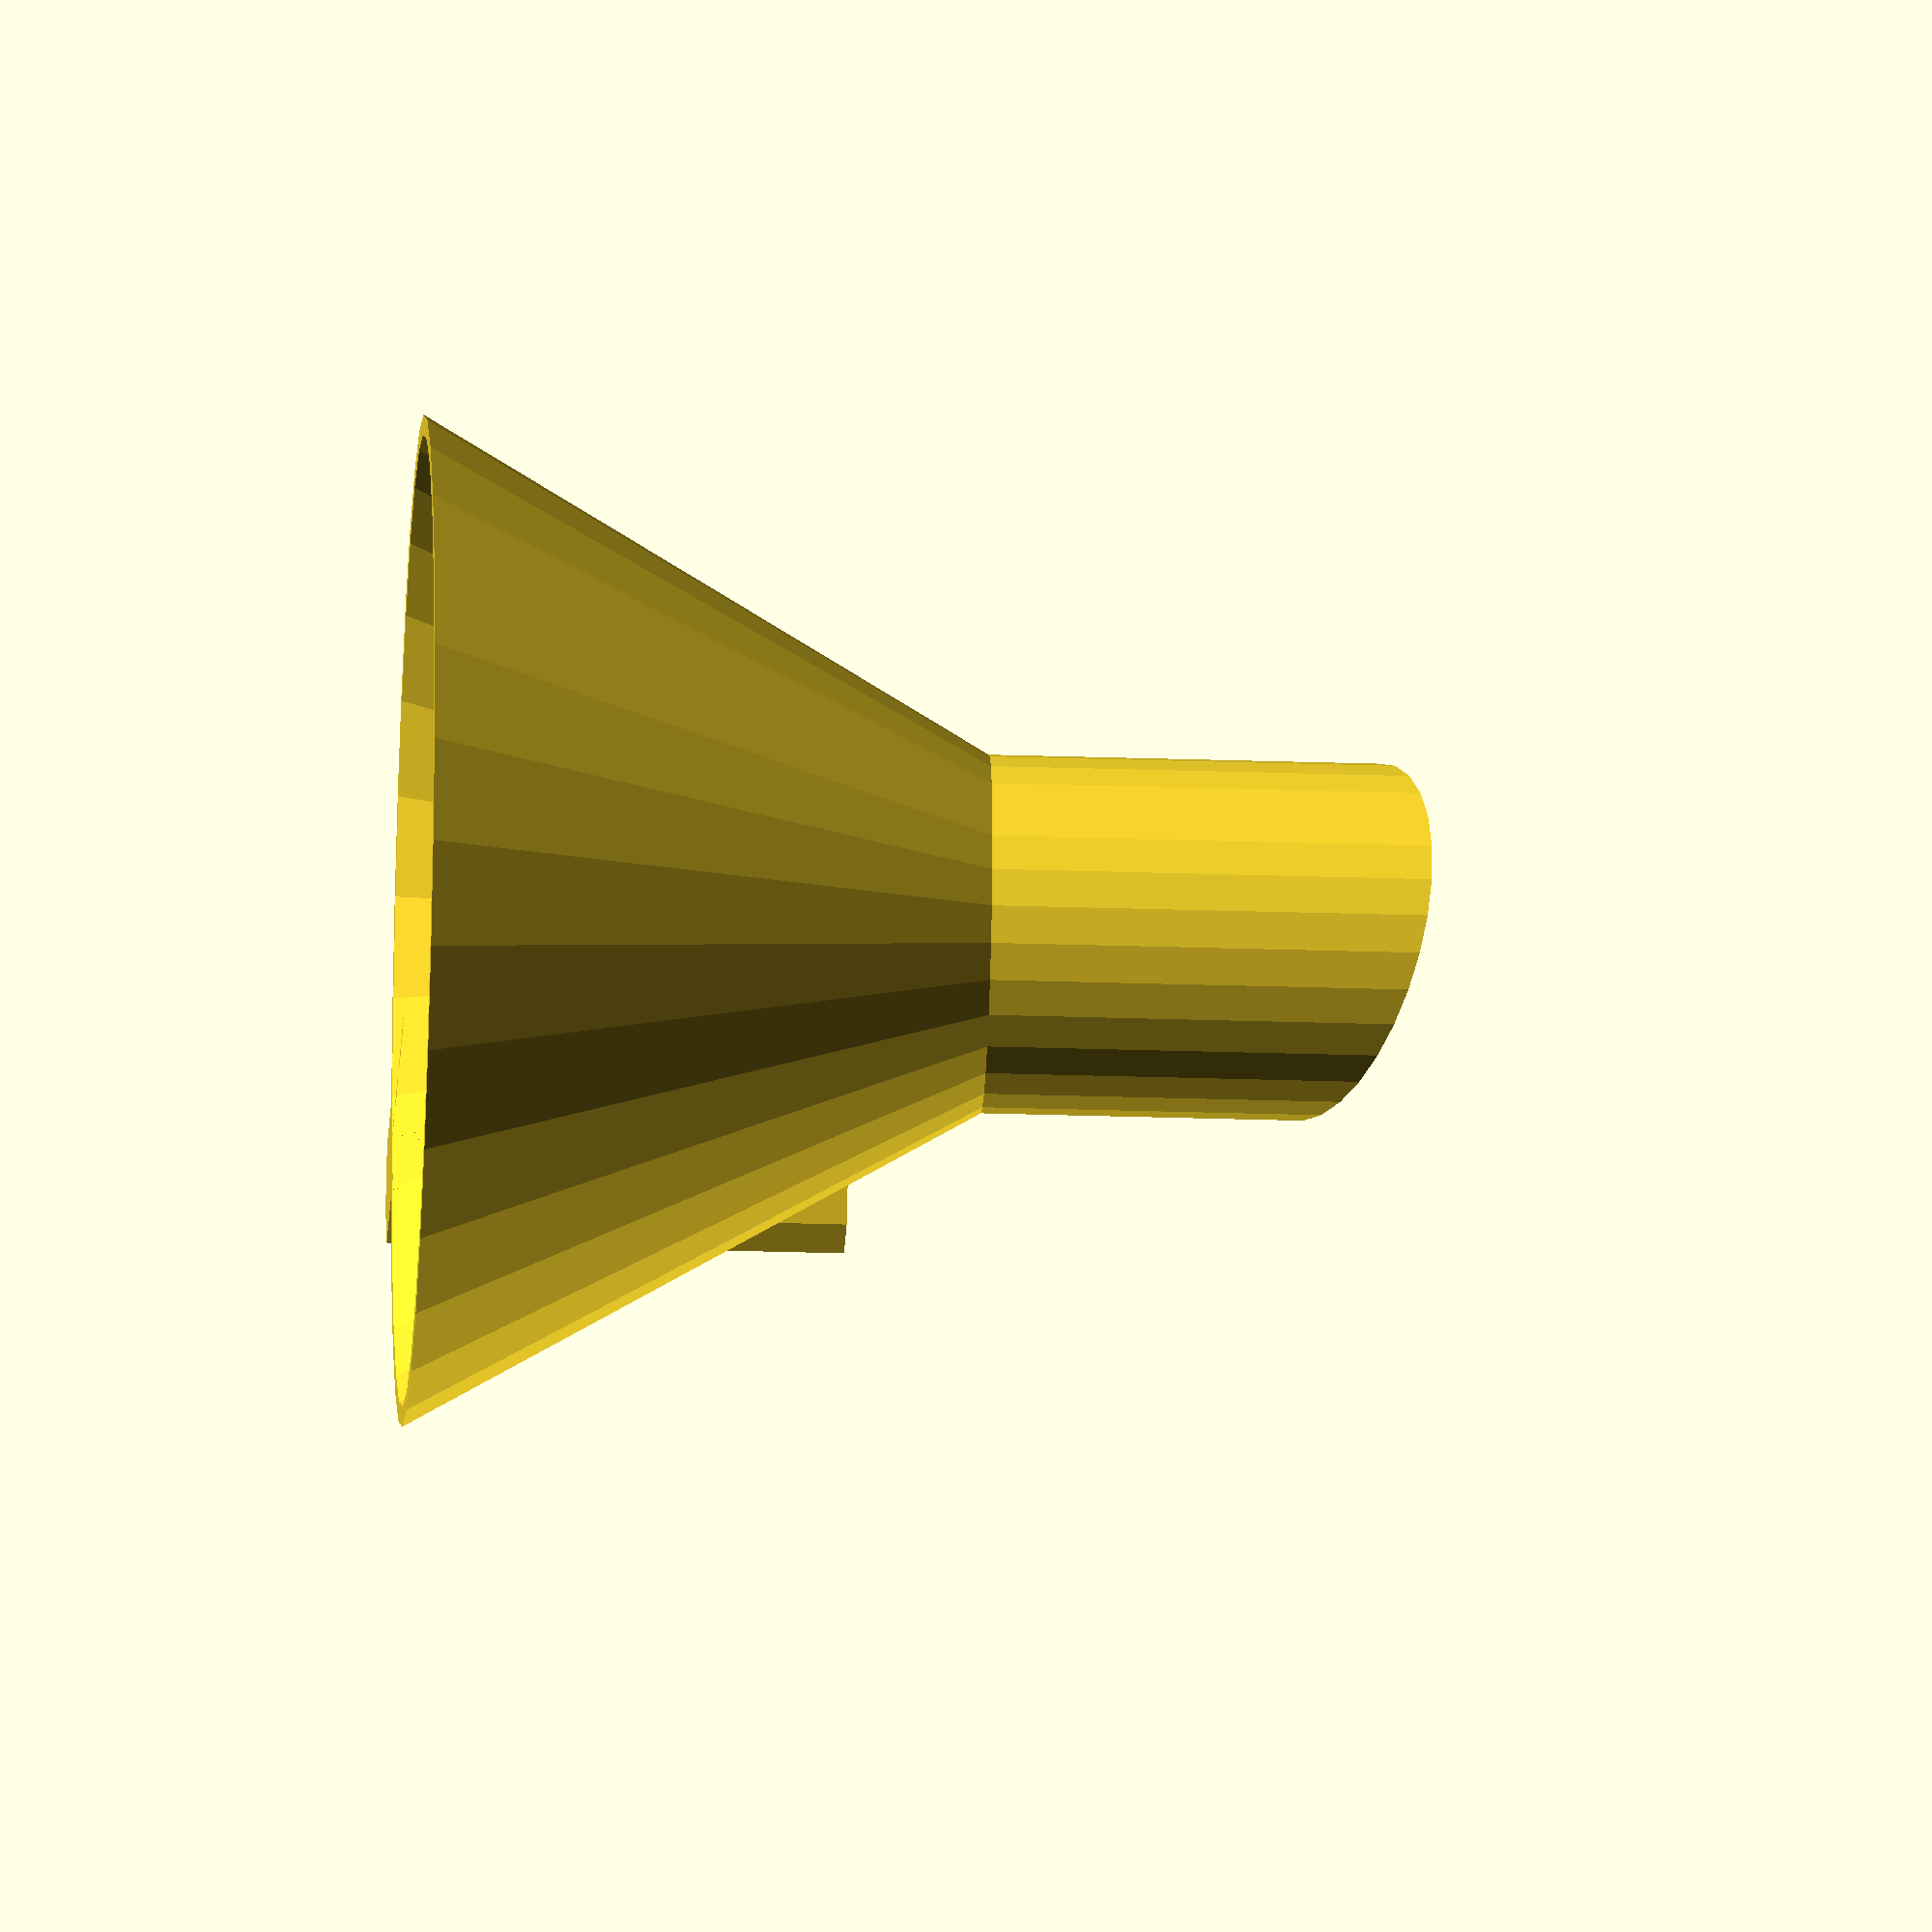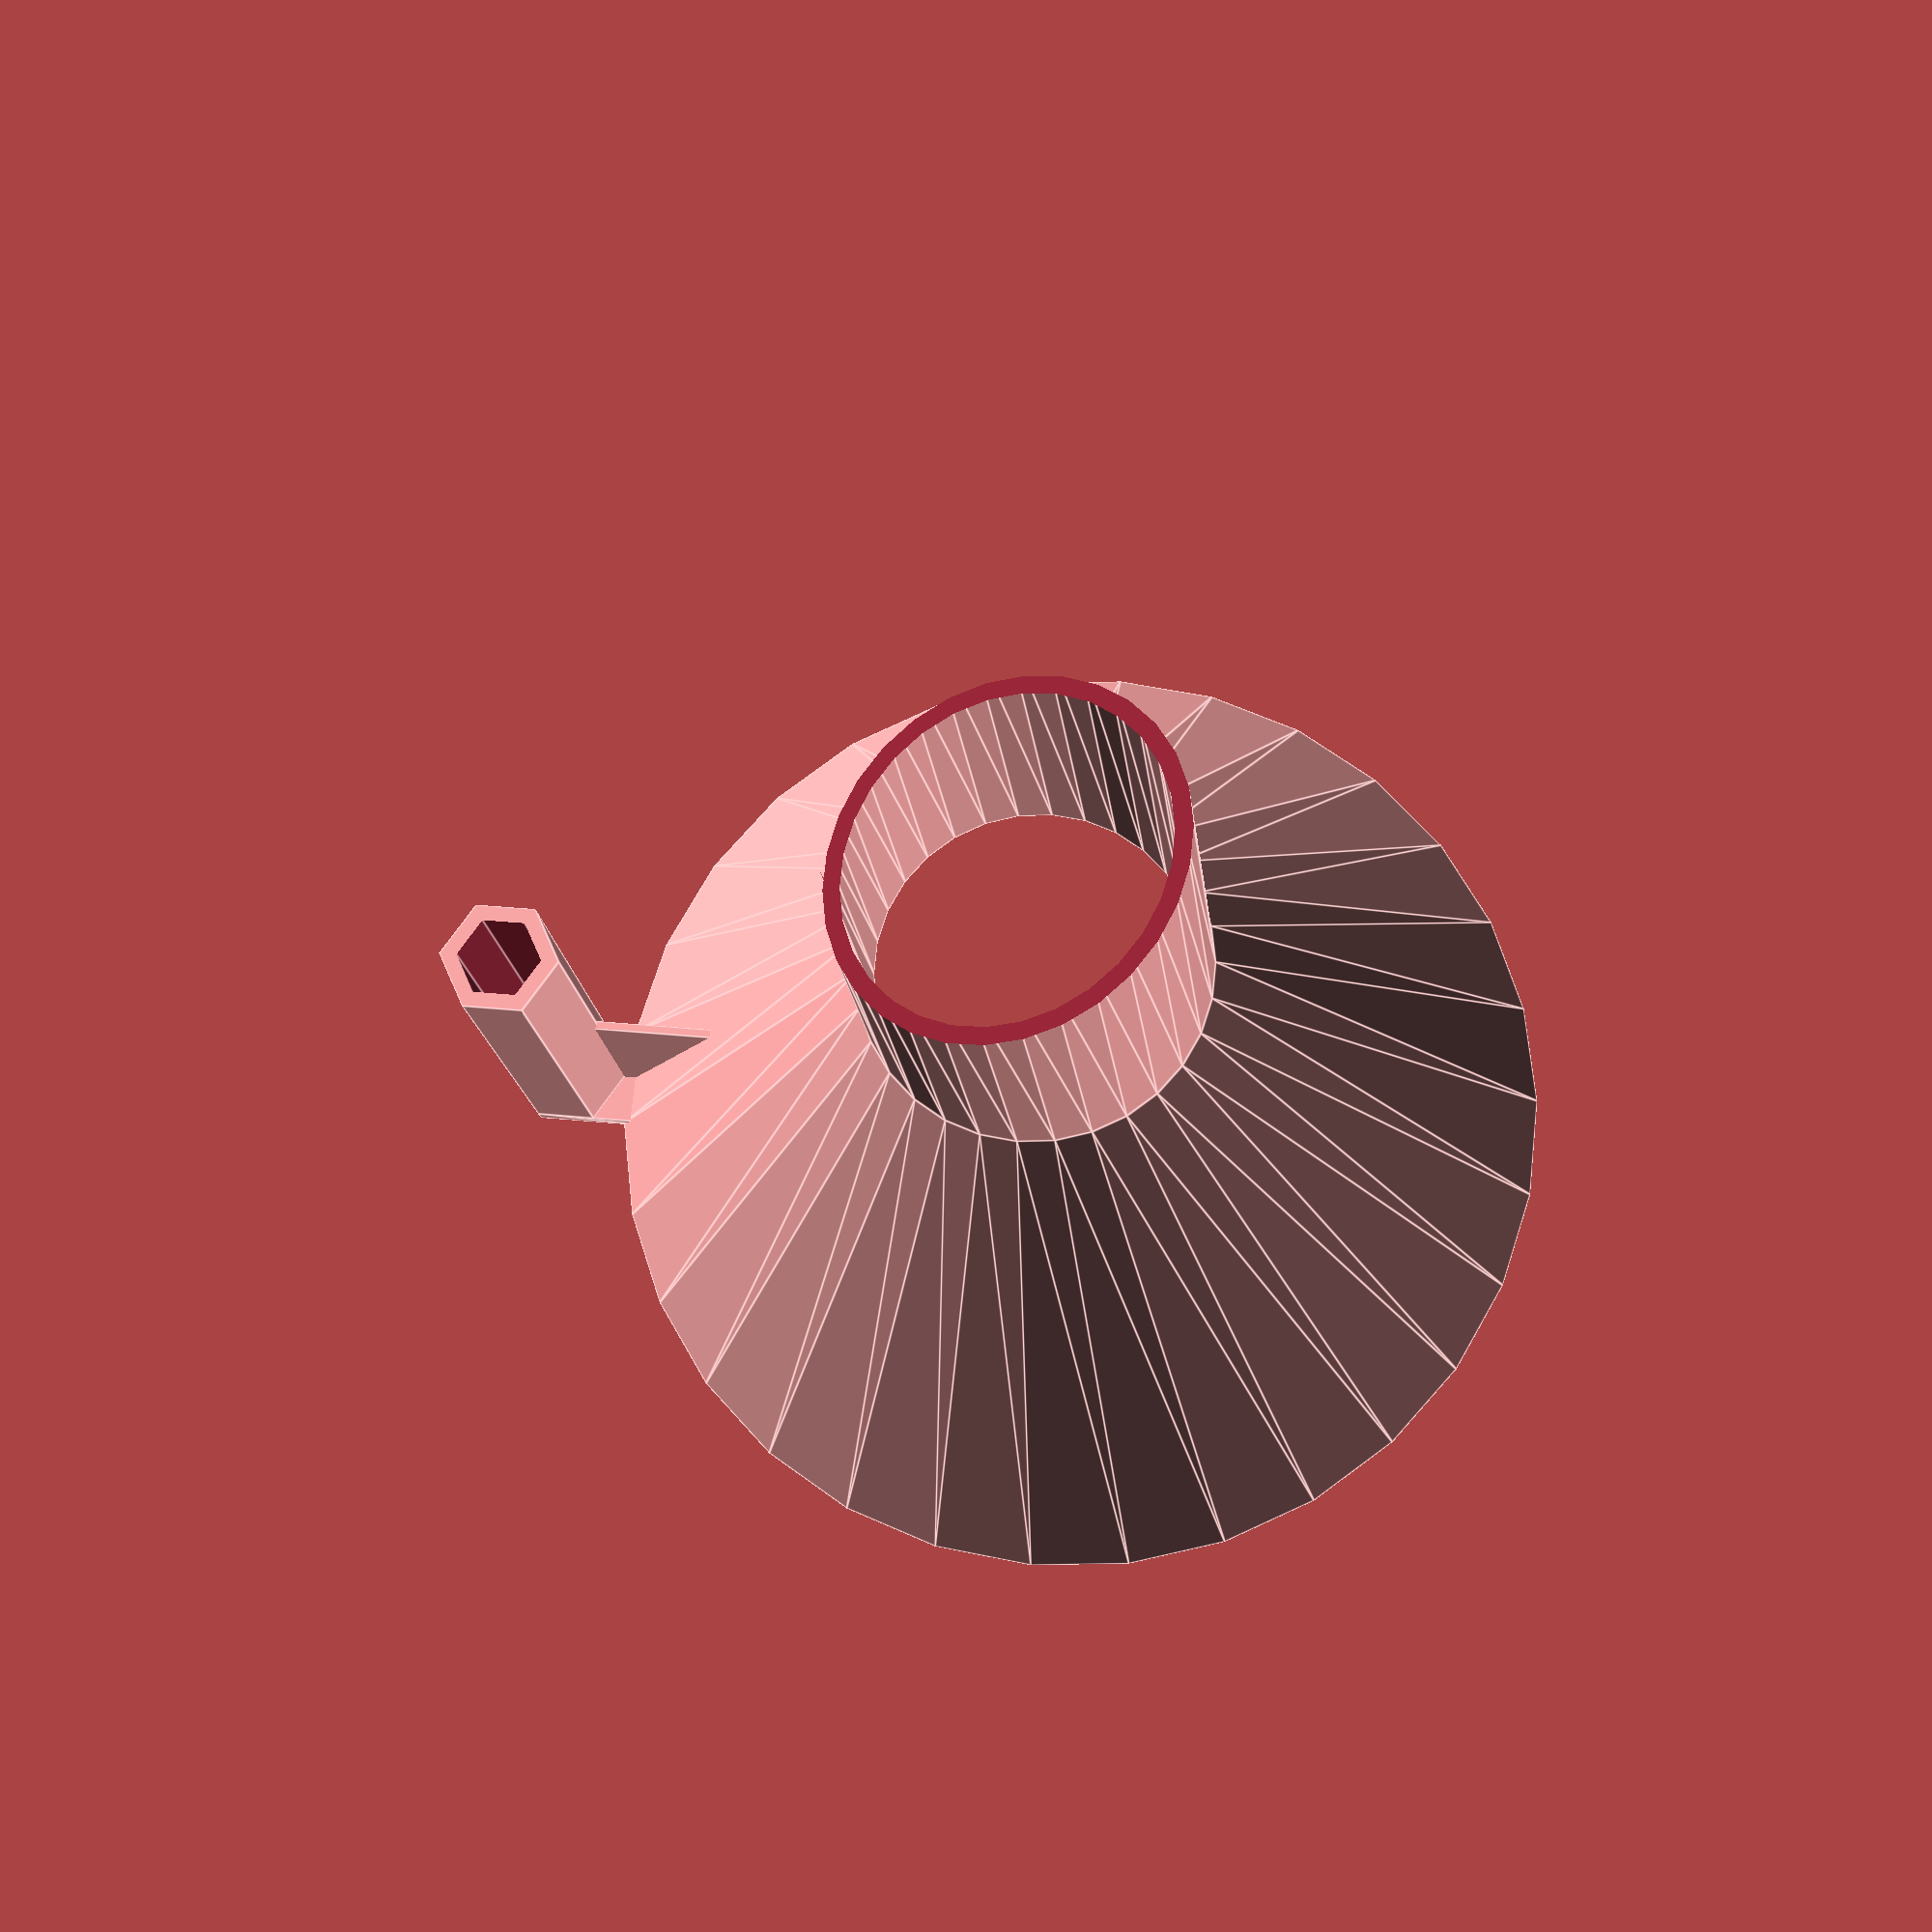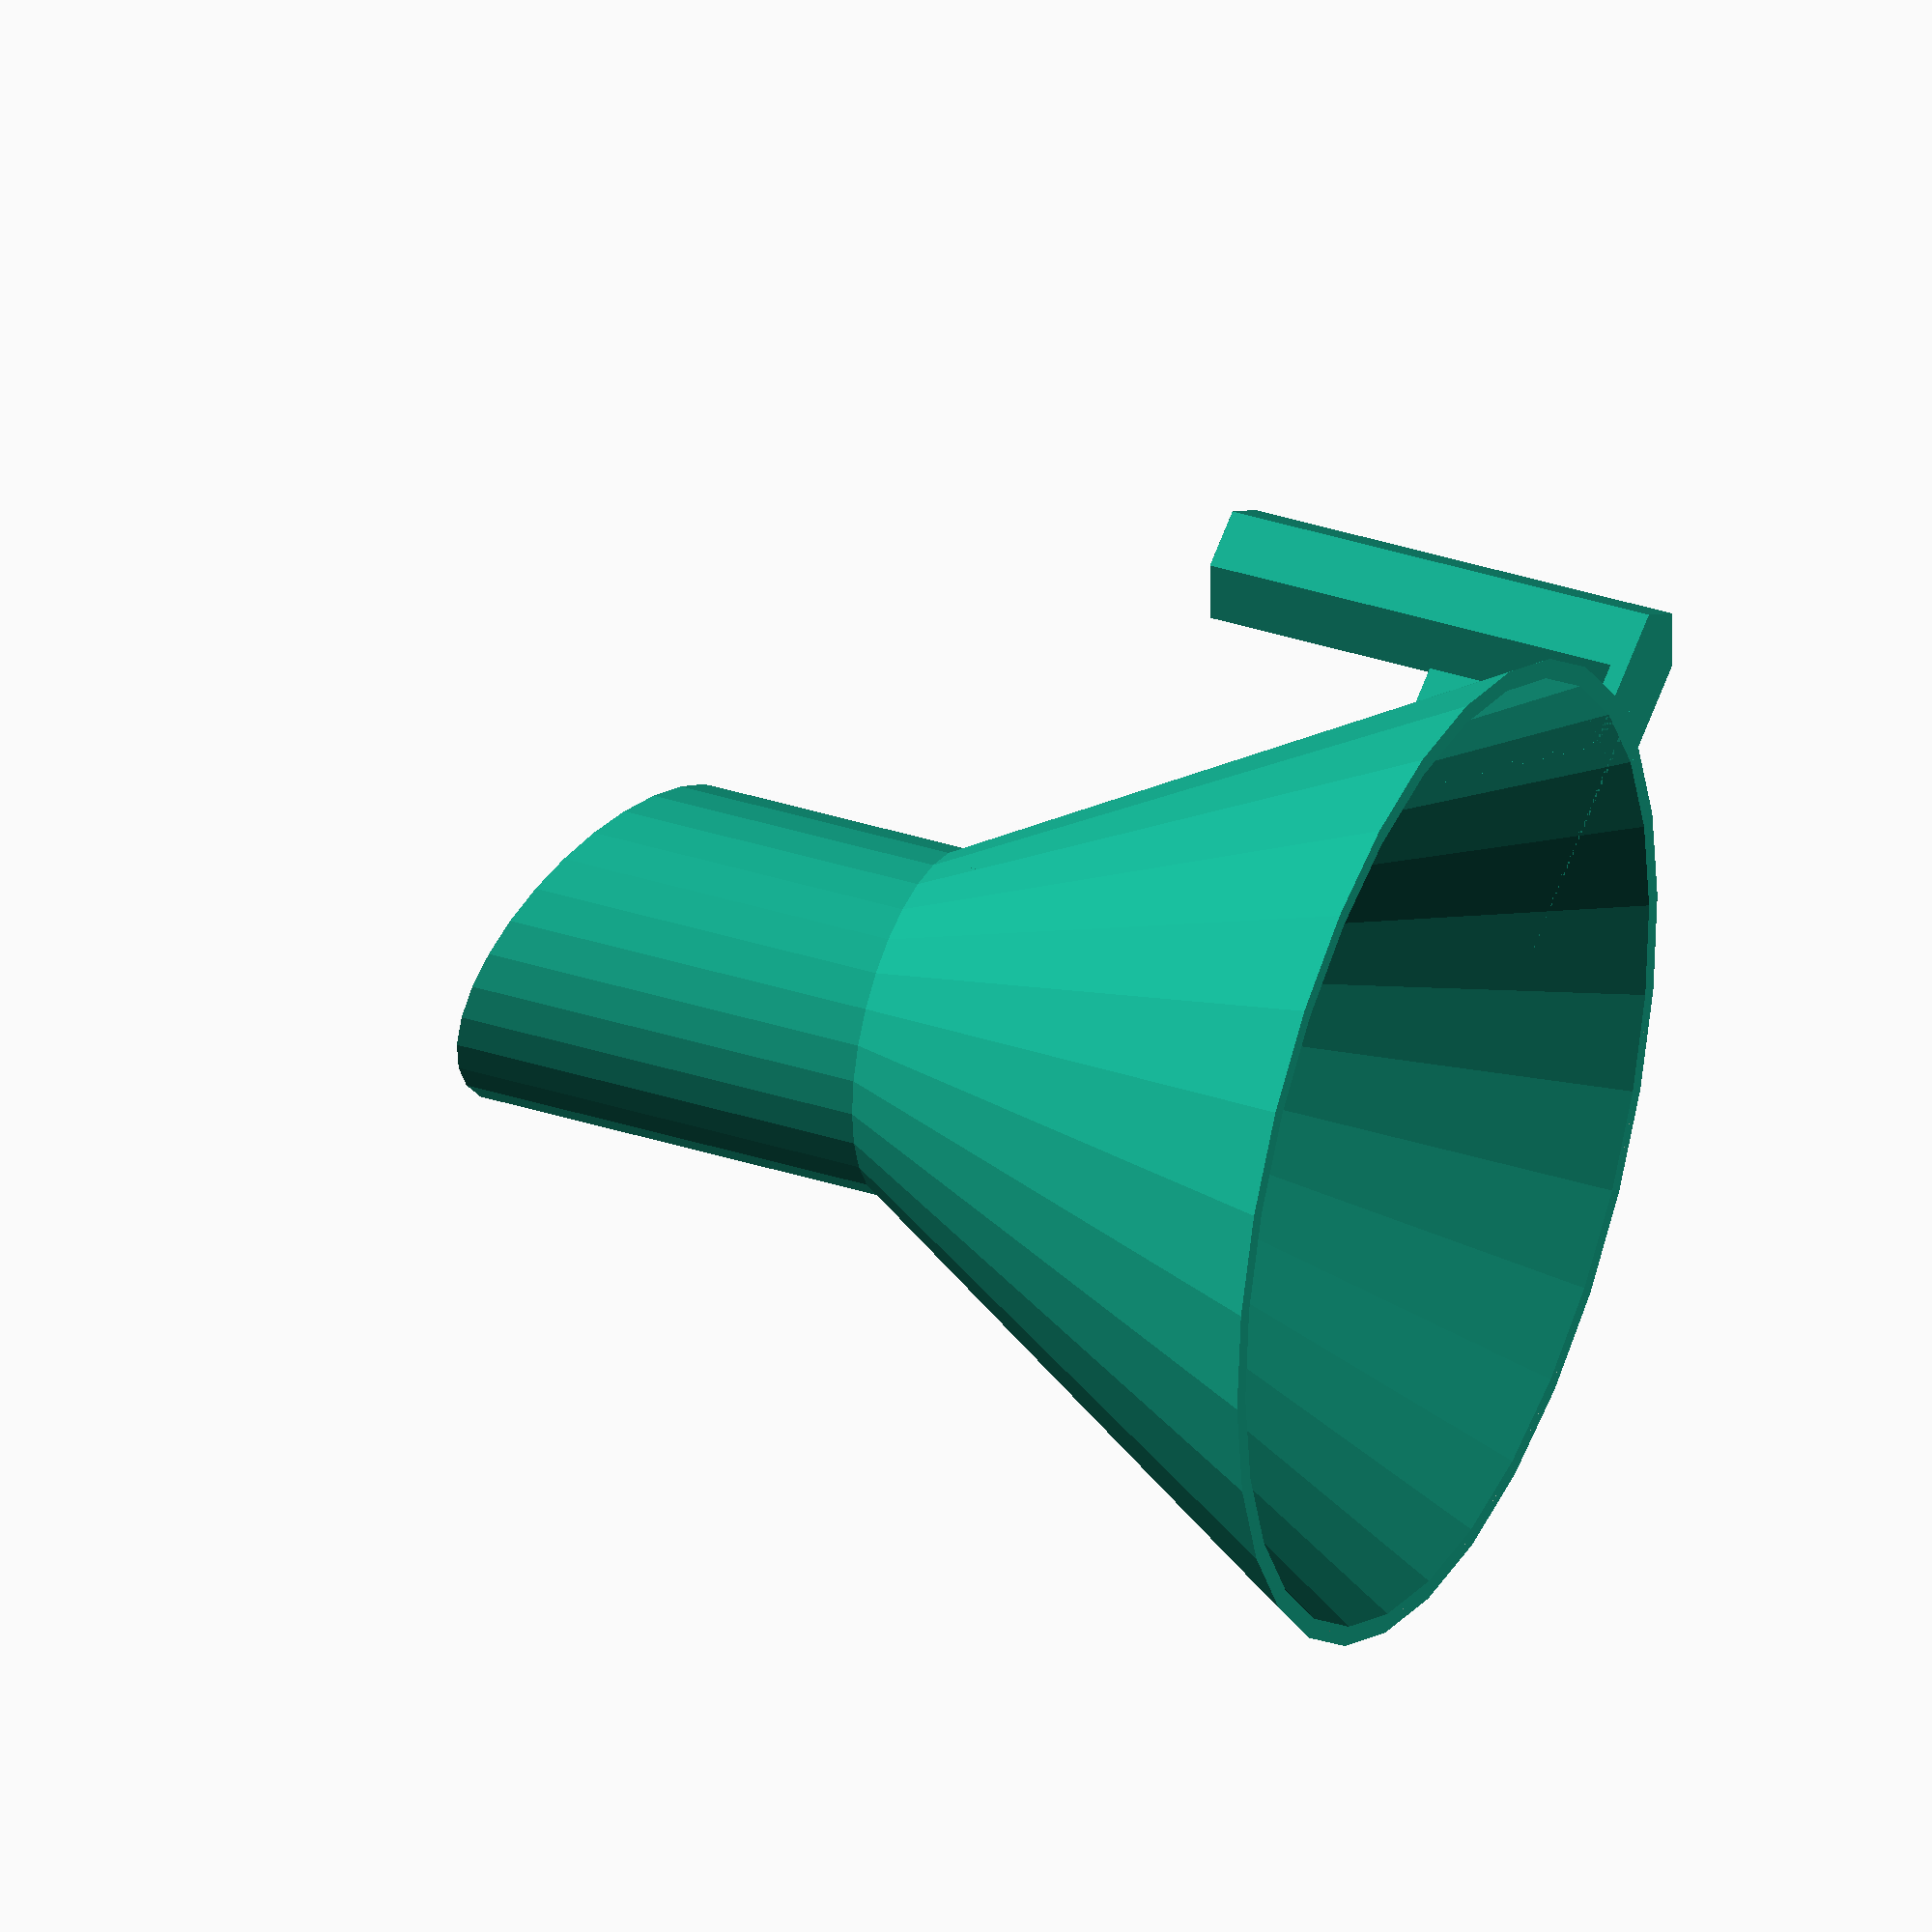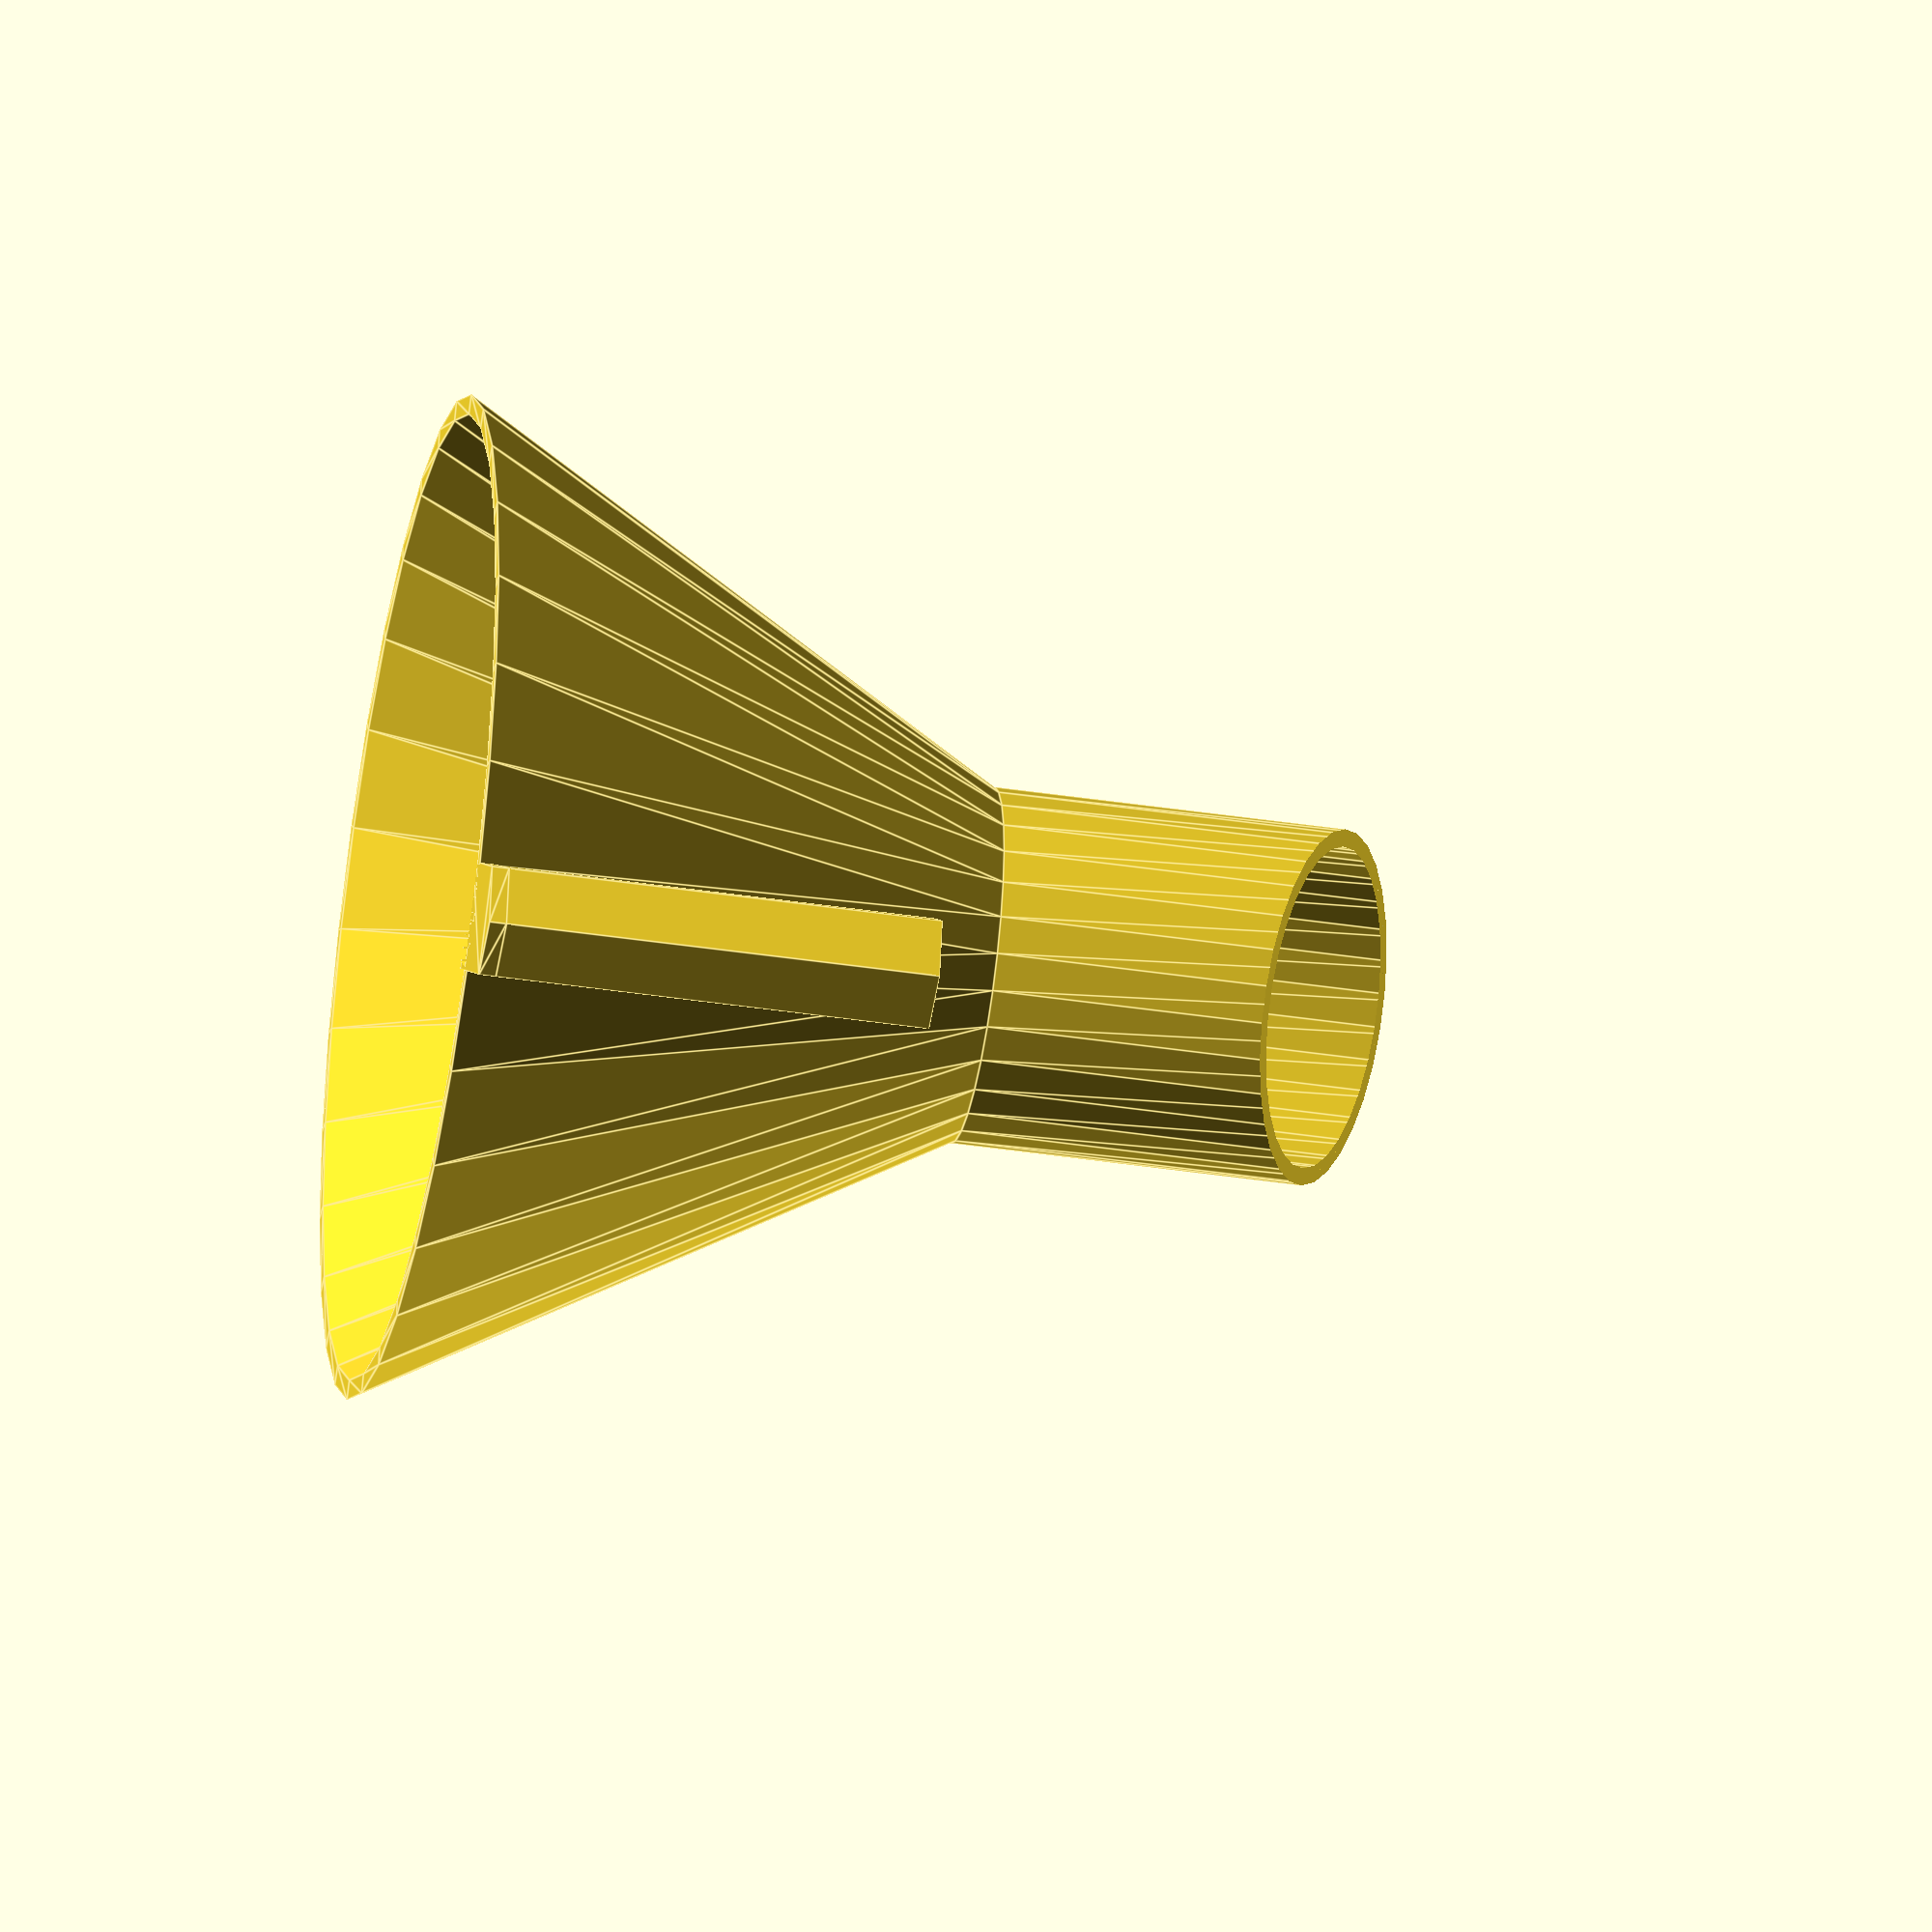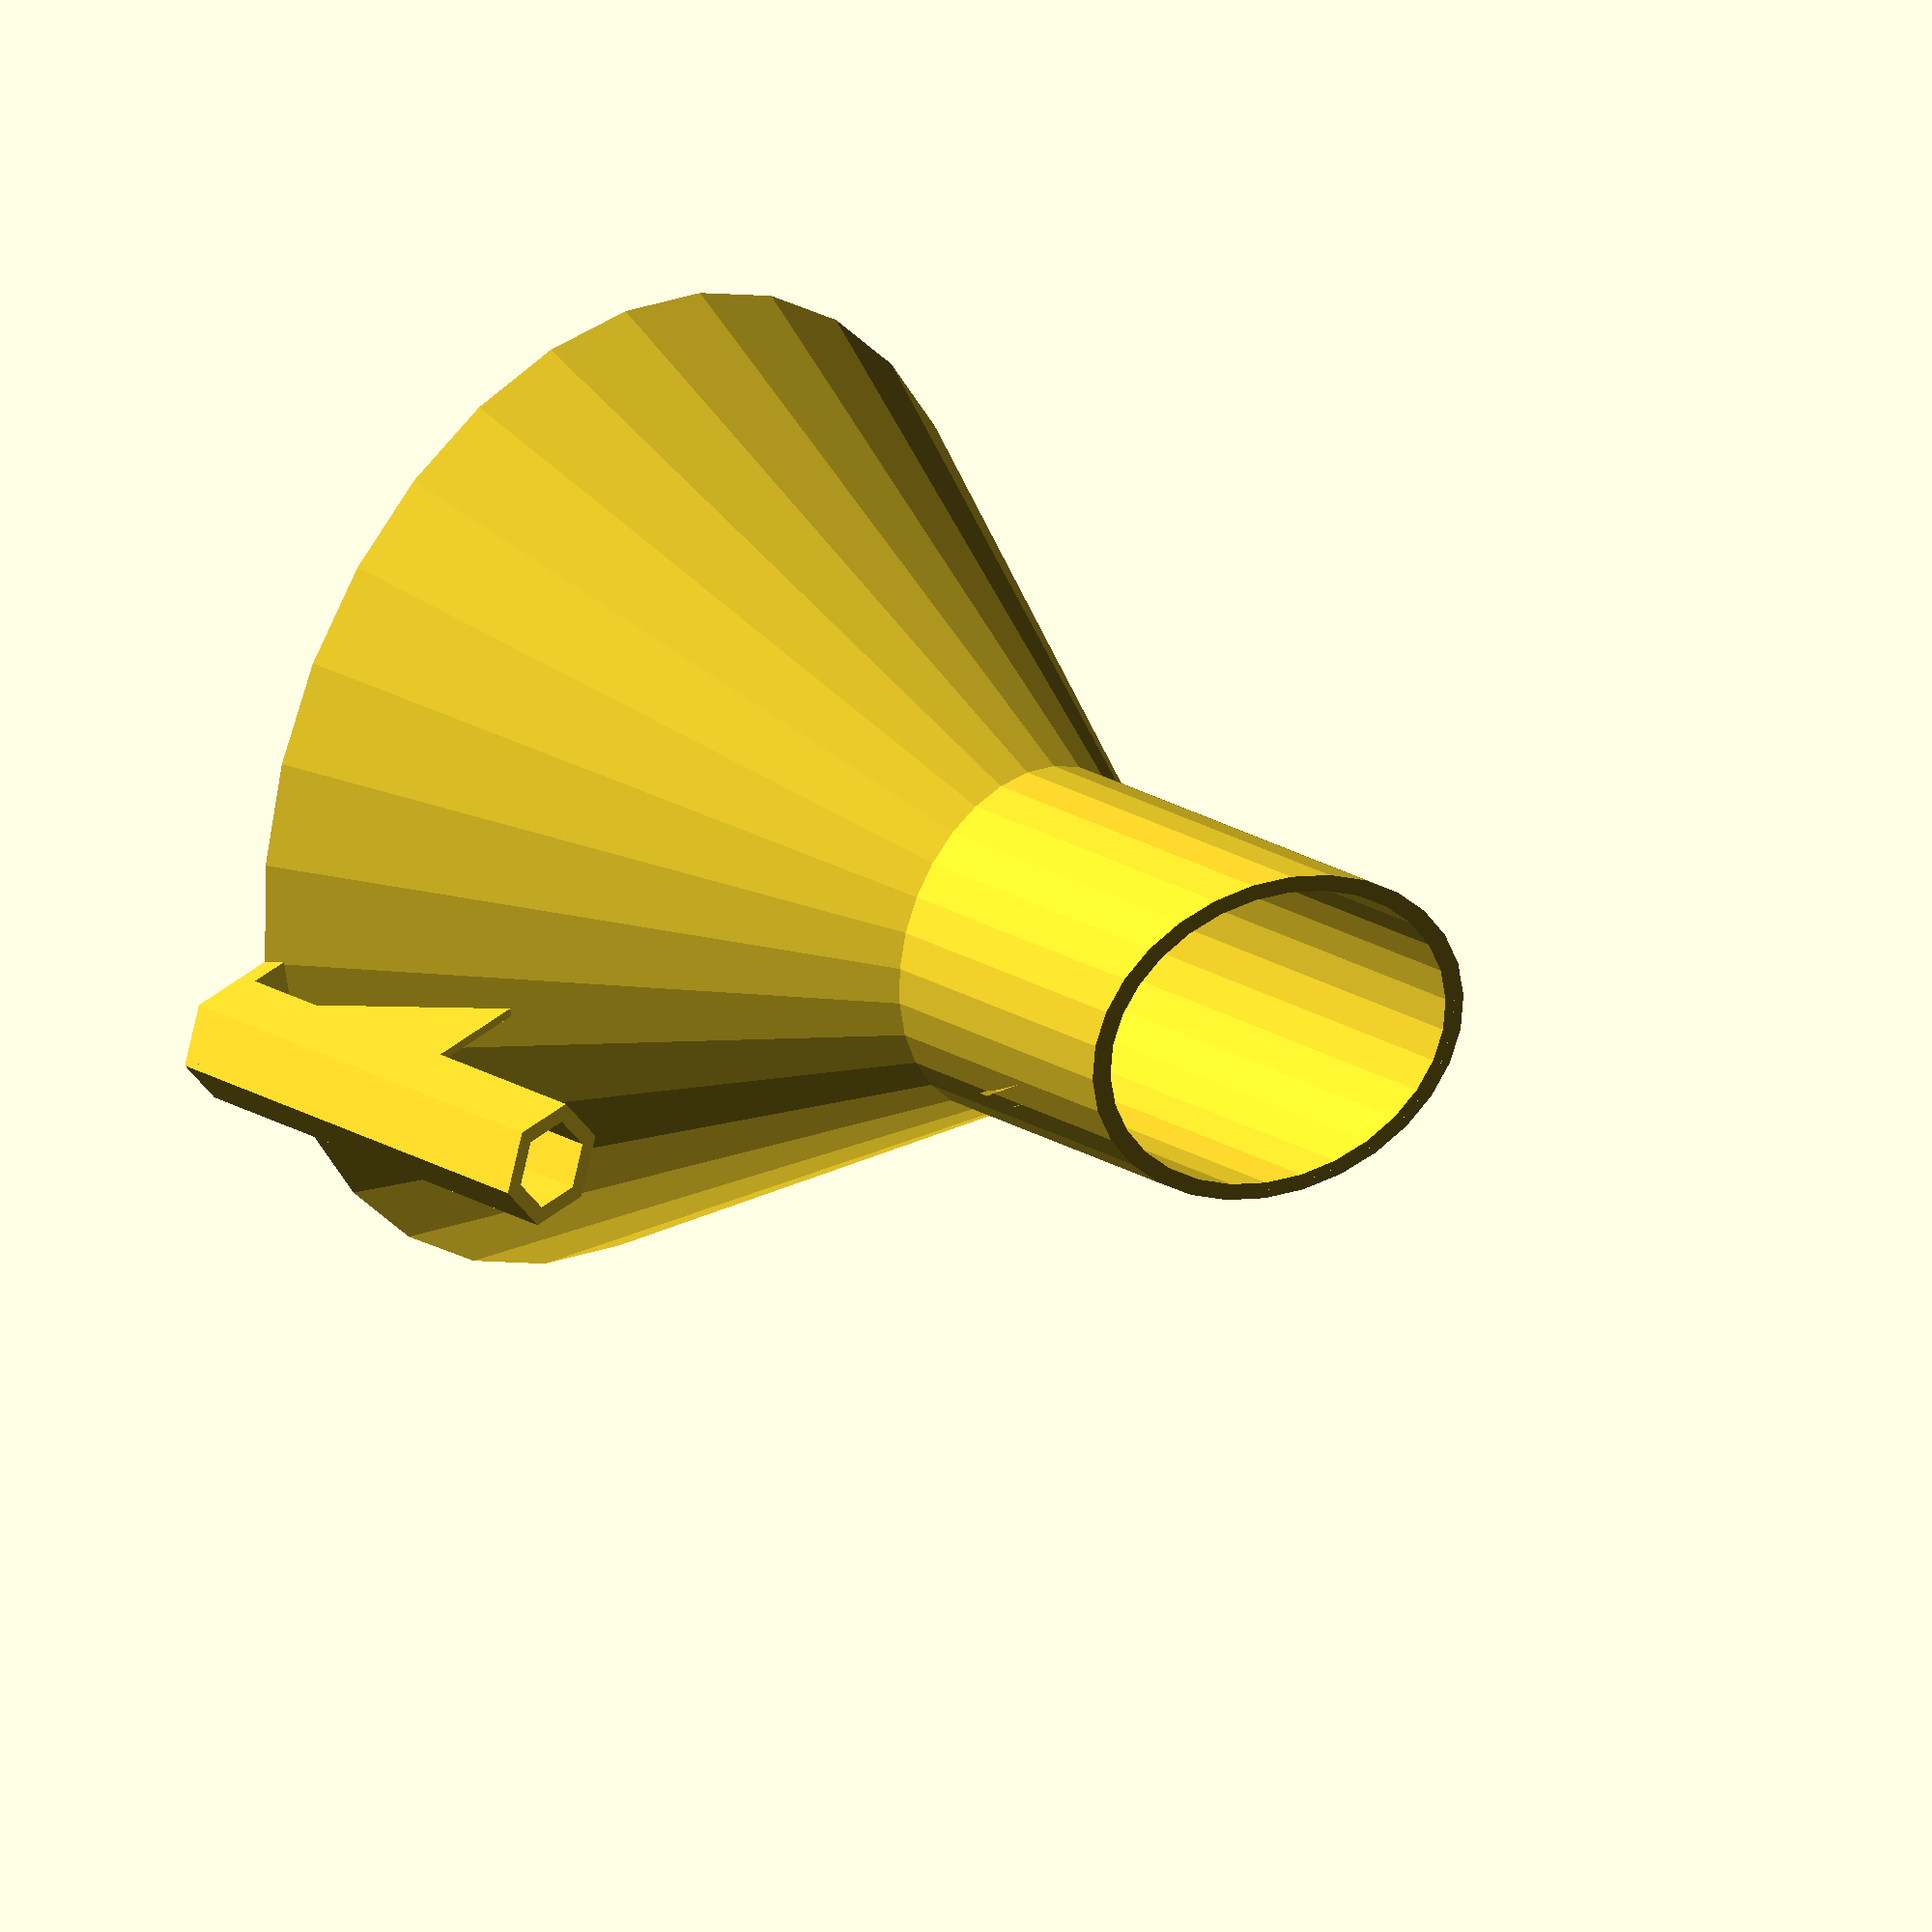
<openscad>
// -*- mode: SCAD ; c-file-style: "ellemtel" ; coding: utf-8 -*-
//
// Parametric funnel with stand
//
// © 2017 Roland Sieker <ospalh@gmail.com>
// Licence: CC-BY-SA 4.0
//

// in cm. The neck is the thin bottom part
neck_diameter = 3;  // [0.3:0.1:8]

// in cm. This is the top part
rim_diameter = 9;  // [3:0.1:15]

// in cm.
neck_length = 5; // [0.3:0.1:8]

// Slope of the main conical part, in °. Beware of printing problems below 45°.
funnel_angle = 60;  // [30:75]

// Cut off angle to give the funnel a sharpened tip. 90° means flat bottom.
neck_tip_angle = 65;  // [45:90]

// Create just the funnel, or a stand to go with it, with one or three supports
stand_style = 1;  // [0:Just funnel, 1:Funnel and simple stand, 3:Funnel and tripod stand]

// Height added  to the stand, in cm. The height of the top of the funnel will be the length of your pencil plus this.
extra_height = 1; // [1:15]


module end_customizer()
{
   // This is a dummy module to stop users from randomly changin things below.
}


// Some of the values below can be carefully tweaked, changing others is a
// bad idea. Try, and undo if it didn’t work.

r_n = neck_diameter * 5;  // neck radius in mm
r_r = rim_diameter * 5;  // rim radius in mm
l_n = neck_length * 10;  // neck_length in mm
heh = extra_height * 5; // Half the extra height, in mm

w = 1.6;
// Wall thickness. Should be a multiple of your nozzle diameter. 1.2 may
// be enough.


fua = funnel_angle;
fua_b = 90 - fua;
ta_b = 90 - neck_tip_angle;
o_ta = 1 * (r_n + w) * tan(ta_b);


// Uncomment these when running OpenSCAD at home for a smoother
// (ronuder) funnel.
// $fa= 1;
// $fs=0.1;

wiggle_room_factor = 1.05;

// The small radius of the support pencil, from center to center of face
r_p_s = 3.4 * wiggle_room_factor;
// The flat-to-flat diameter of a standard pencil is 6.8 mm. Do quite a
// bit more.
// The max. radius (center to edge).  Also the
// width of one pencil face.
r_p_l = r_p_s * 2 / 3 * sqrt(3);


// Handle radius
handle_r = 10;

// Tip angle
tip_a = 21;  // °. Apparently standard in Germany
// tip_a = 19;  // °. There is a German »Long Point« pencil sharpnener with 19 °.
// There are also rumors that American pencil are pointier than German ones.
// tip_a = 24 // °. Special color pencil sharpener.

// The tip angle is apparently from one side to the other side, not from
// one side to the center line.


// Size of the “big pencil” connector. Twice the area, half of it hollow.
r_bp_s = sqrt(2) * r_p_s;
r_bp_l = r_bp_s * 2 / 3 * sqrt(3);

sp_h = 8 * r_p_s;  // Height of the sharpend pencil cylindrical connector bit
usp_h = 10 * r_p_s;  // Height of the unsharpend pencil connector bit


bp_s_h = r_bp_s / tan(tip_a/2);

// Height of the sleve at the bottom (as printed) of the “big pencil”
// connector. The length of a pencil tip. (The angle of the outer wall
// should come out slightly below tip_a, as the walls get thinner. We
// (try to) maintain cross section area, not wall strength.)
// Here we need the angle from one side to the center line.

es_h = 20; // Extra support/stabilizer height
es_w = 0.8;
// Extra support/stabilizer width. Need not be as stable as a normal
// wall
strake_r = es_w;

some_distance = 2 * (r_r + w) + 13 * w;


// * * * * * * * * * * * * * * * * * * * * * * * * * * * * * * * * * * * * * * *
//
// These lines generate the objects. Use one at a time to generate the
// funnel and the stand.
//
//
funnel();
shifted_funnel();
// stand();


// Demo: place stand over funnel to check that they fit
if (false)
{
   rotate([0,180,0])
   {
      translate([0, 0, -3*l_n])
      {
         stand();
      }
   }
}

// * * * * * * * * * * * * * * * * * * * * * * * * * * * * * * * * * * * * * * *
//
// The code to create the shapes

module shifted_stand()
{
translate([some_distance, 0, 0])
{
   if (stand_style > 0)
   {
      stand();
      }
   }
}

// And the definitions
module funnel()
{

   ch = (r_r - r_n) / tan(fua_b);
   o_rr = w / sin(fua);
   o_nl = w * tan((90-fua_b)/2);
   // Max height. I sort-of designed the funnel the right way up, but
   // want it come out upside down.
   mh = l_n + o_nl + ch;

   // just the rotationl symmetirc part
   module rot_funnel()
   {
      f_poly = [
         [r_n,mh - 0],
         [r_n+w,mh - 0],
         [r_n+w, mh - l_n],
         [r_r + o_rr, mh - (l_n + o_nl + ch)],
         [r_r, mh - (l_n + o_nl + ch)],
         [r_n, mh - (l_n + o_nl)]
         ];
      rotate_extrude()
      {
         polygon(f_poly);
      }

   }

   // The holow core of the funnel, plus a bit of tollerance. Used as
   // difference later.
   module funnel_core()
   {
      c_poly = [
         [0 ,mh - 0],
         [r_n + w/2 ,mh - 0],
         [r_n + w/2, mh - (l_n + o_nl)],
         [r_r + w/2, mh - (l_n + o_nl + ch)],
         [0, mh - (l_n + o_nl + ch)]
         ];
      rotate_extrude()
      {
         polygon(c_poly);
      }

   }

   module funnel_neck_cutoff()
   {
      // The bit that creates the slant an the neck
      translate([0, 0, mh + 6*r_n-o_ta])
      {
         rotate(a=ta_b,v=[-1, 0, 0])
         {
            cube(size=12*r_n, center=true);
         }
      }
   }

   module funnel_support()
   {

      // The holder lug. The Poly is bigger than needed, and we
      // subtract a bit later.
      lp_poly = [
         [r_bp_s,r_r + w - 3*w],
         [r_bp_s,r_r + w + 1.5 * r_bp_l],
         [0,r_r + w + 2*r_bp_l],
         [-r_bp_s,r_r + w + 1.5 * r_bp_l],
         [-r_bp_s,r_r + w - 3*w],
         ];
      linear_extrude(w)
      {
         // Holder plate
         polygon(lp_poly);
      }
      // Extra support
      translate([-es_w/2,r_n+w+0.5*(r_bp_l-r_p_l),0])
      {
         cube([es_w,r_r-r_n, es_h]);
      }
      bp_s_f = (r_bp_l) / r_p_l;
      translate([0,r_r+w+r_bp_l, w])
      {
         rotate(30)
         {
            difference()
            {
               cylinder(h=usp_h+heh, r=r_bp_l, $fn=6);
               // Hollow it out
               translate([0,0, heh])
               {
                  cylinder(h=usp_h+1,r=r_p_l, $fn=6);
               }
            }
         }
      }

   }

   module funnel_grip()
   {
      handle_poly = [
         [handle_r,r_r + w - 3*w],
         [handle_r,r_r + w + handle_r],
         [-handle_r,r_r + w + handle_r],
         [-handle_r,r_r + w - 3*w]
         ];

      linear_extrude(w)
      {
         // Holder plate
         polygon(handle_poly);
         translate([0,r_r+w+handle_r,0])
         {
            circle(handle_r);
         }
      }
   }

   module funnel_strake()
   {

      translate([0, r_n+w, mh-l_n])
      {
         cylinder(r=strake_r, h=l_n);
      }
      rotate(30)
      {
         translate([-(r_r+w), 0, 0])
         {
            rotate([0,90-funnel_angle,0])
            {
               translate([0,0,w])
               {
                  // It’s possibly a rounding error, but with
                  // r=strake_r here it doesn’t perfectly
                  // align with the funnel. Use a bit more.
                  cylinder(r=es_w, h=(r_r - r_n) / cos(funnel_angle));
               }
            }
         }
      }

   }

   // The funnel proper
   difference()
   {
      rot_funnel();
      funnel_neck_cutoff();
   }

   //
   difference()
   {
      union()
      {
         if (stand_style > 0)
         {
            for (sr=[0:120:(stand_style-1)*120])
            {
               rotate(sr)
               {
                  funnel_support();
               }
            }
         }
         else
         {
            funnel_grip();
            for (i=[60, 180, 300])
            {
               rotate(i)
               {
                  funnel_strake();
               }
            }

         }
      }
      funnel_core();
      funnel_neck_cutoff();
   }
}


module stand()
{
   // hex_r = r_r + w + r_p_s;
   hex_r = r_r+ w + r_bp_l;
//   hex_r_l = hex_r_s * 2 / 3 * sqrt(3);
   difference()
   {
      union()
      {
         // Construct the stand ring symmetric to xy plane …
         rotate(30)
         {
            rotate_extrude($fn=6)
            {
               translate([hex_r, 0, 0])
               {
                  circle(r=r_p_l, $fn=6);
               }
            }
         }
      }
      // … and subtract everything below the xy plane.
      translate([0,0,-l_n])
      {
         cylinder(r=1.5*r_r, h=l_n);
      }
   }
   // Fill the base plate
   rotate(30)
   {
      cylinder(r=hex_r, h=es_w, $fn=6);
   }
   for (sr=[0:120:(stand_style-1)*120])
   {
      rotate(sr)
      {
         translate([0, hex_r, 0])
         {
            // The stand.

            rotate(30)
            {
               difference()
               {
                  union()
                  {
                     // Three segments of linear extrusion
                     // The extra
                     cylinder(h=heh, r=r_p_l,$fn=6);
                     // The sharpend bit
                     translate([0, 0 , heh])
                     {
                        cylinder(h=bp_s_h, r1=r_p_l, r2=r_bp_l,$fn=6);
                     }
                     // The shaft bit
                     translate([0, 0 , bp_s_h+heh])
                     {
                        cylinder(h=sp_h, r=r_bp_l, $fn=6);
                     }
                     // The extra plates. Should not interfere with the stand
                     // without this. Anyway.
                     rotate(-60)
                     {
                        extra_plate();
                     }
                     rotate(180)
                     {
                        extra_plate();
                     }
                  }
                  // Hollow it out
                  translate([0, 0 , heh])
                  {
                     cylinder(h=bp_s_h, r1=0, r2=r_p_l, $fn=6);
                  }
                  translate([0, 0 , bp_s_h+heh])
                  {
                     cylinder(h=sp_h+1,r=r_p_l, $fn=6);
                  }

               }
            }
         }

      }
   }

   module extra_plate()
   {
      es_s_p = [
         [0, 0],
         [es_h + r_p_l/2, 0],
         [0, es_h + r_p_l/2]
         ];
      rotate([90, 0, 0])
      {
         translate([0.9*r_p_l, 0.5*r_p_l, 0])
         {
            linear_extrude(es_w)
            {
               polygon(es_s_p);
            }
         }
      }
   }
}

</openscad>
<views>
elev=32.0 azim=85.2 roll=267.5 proj=o view=wireframe
elev=196.4 azim=96.0 roll=174.6 proj=p view=edges
elev=327.0 azim=300.8 roll=114.5 proj=o view=wireframe
elev=42.1 azim=226.1 roll=259.8 proj=o view=edges
elev=336.8 azim=258.5 roll=315.1 proj=o view=solid
</views>
